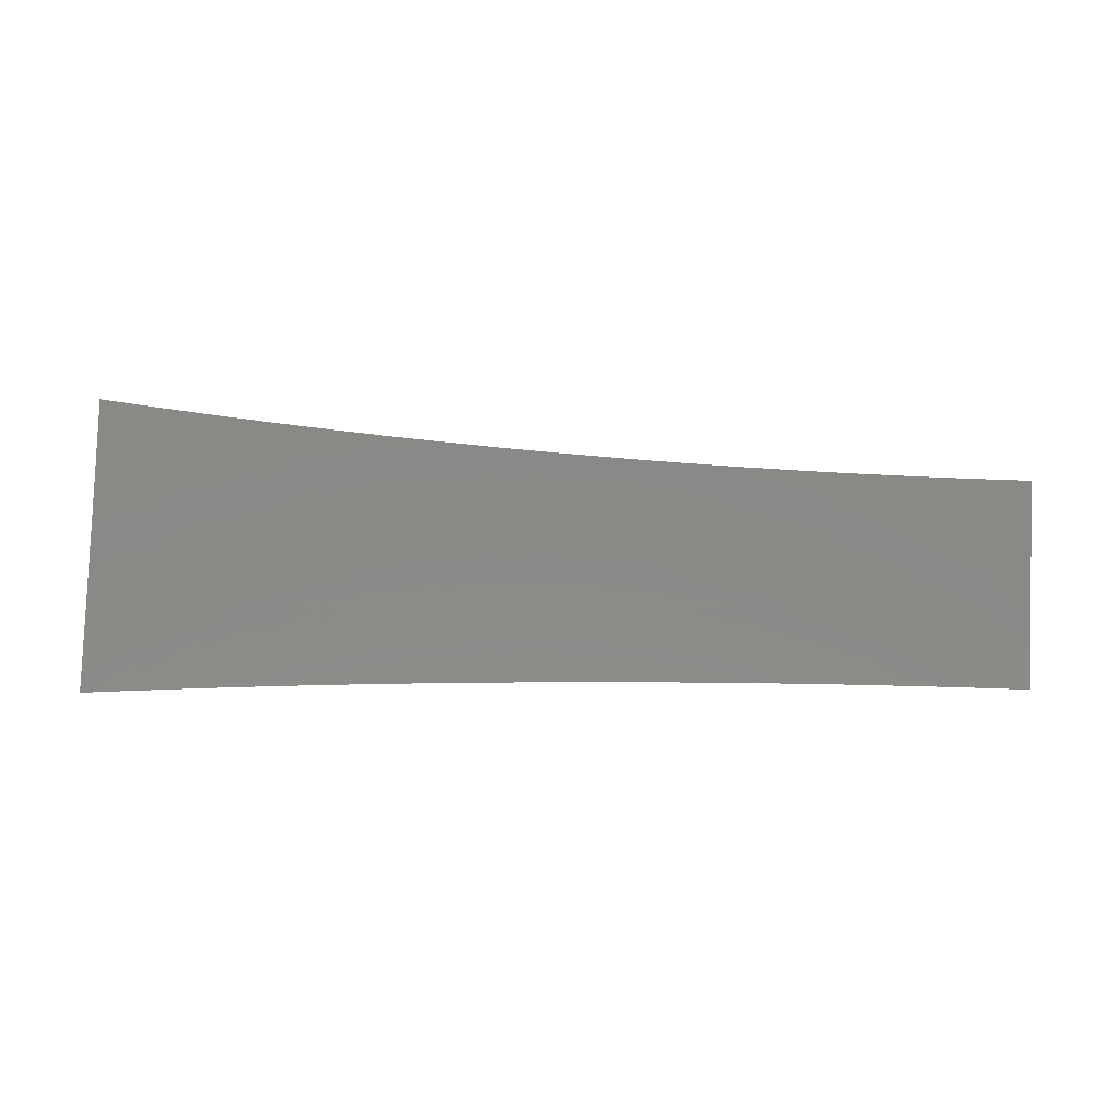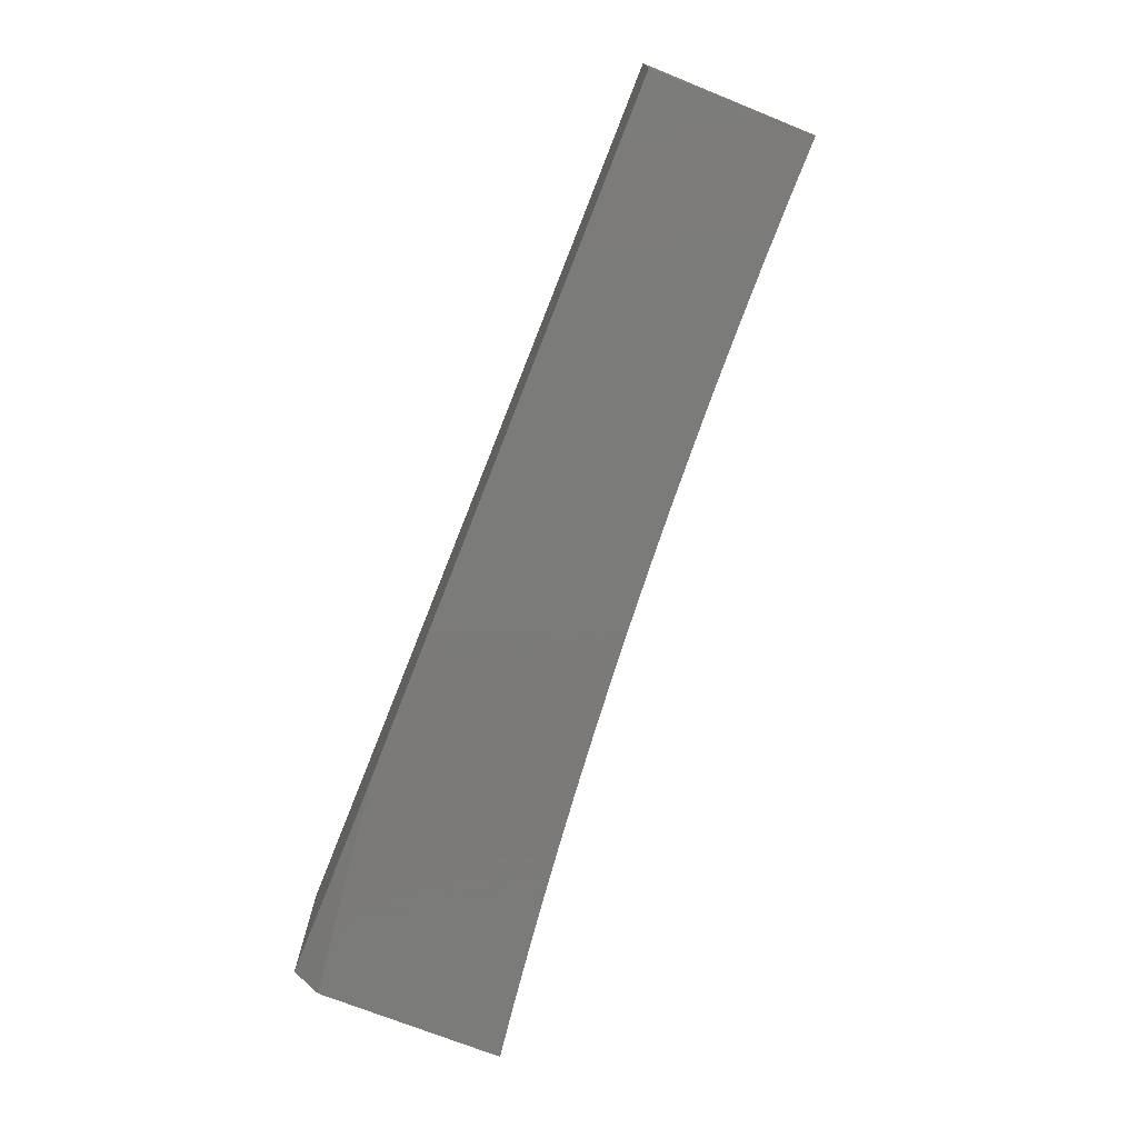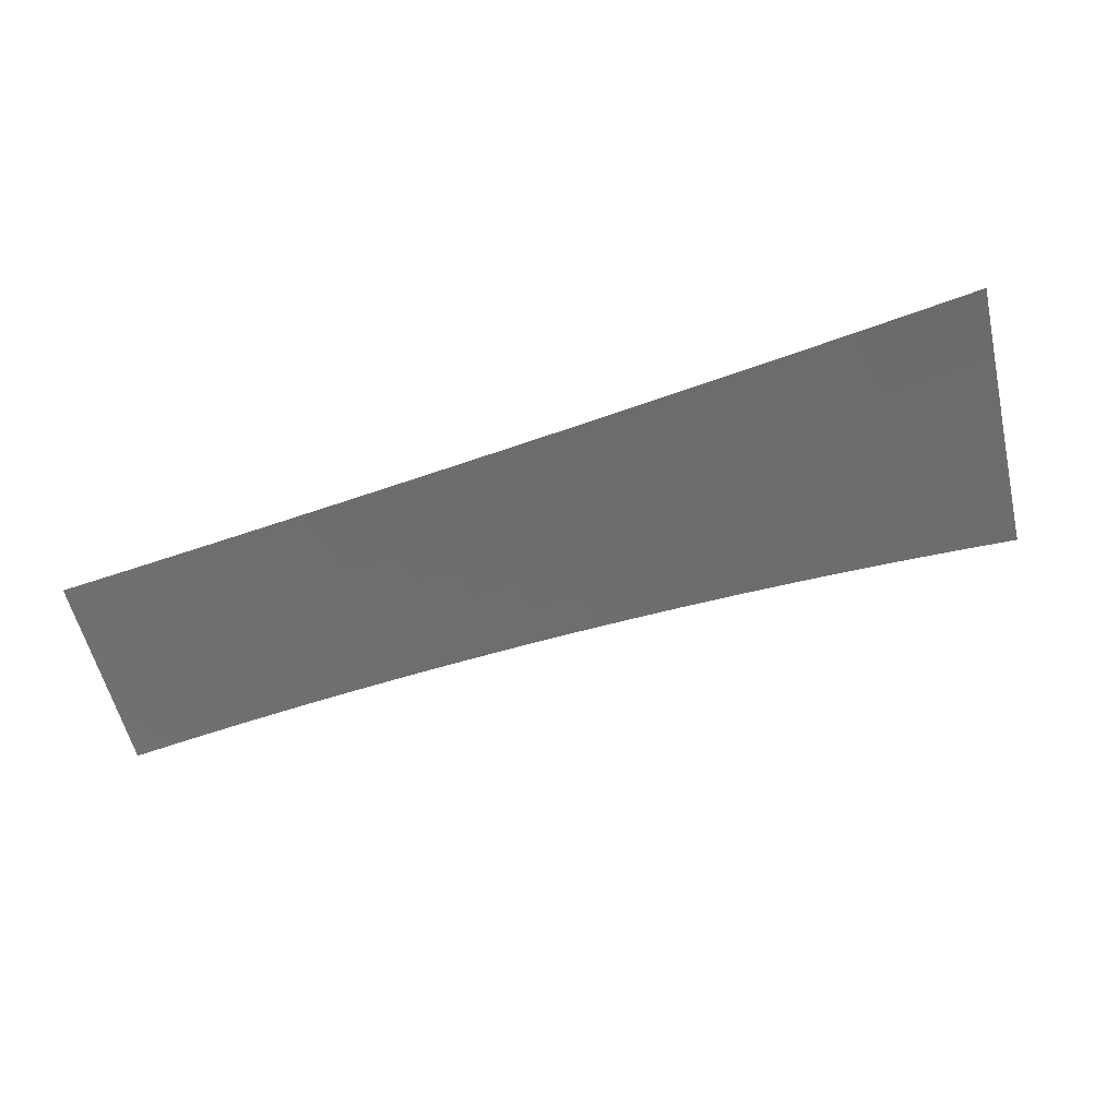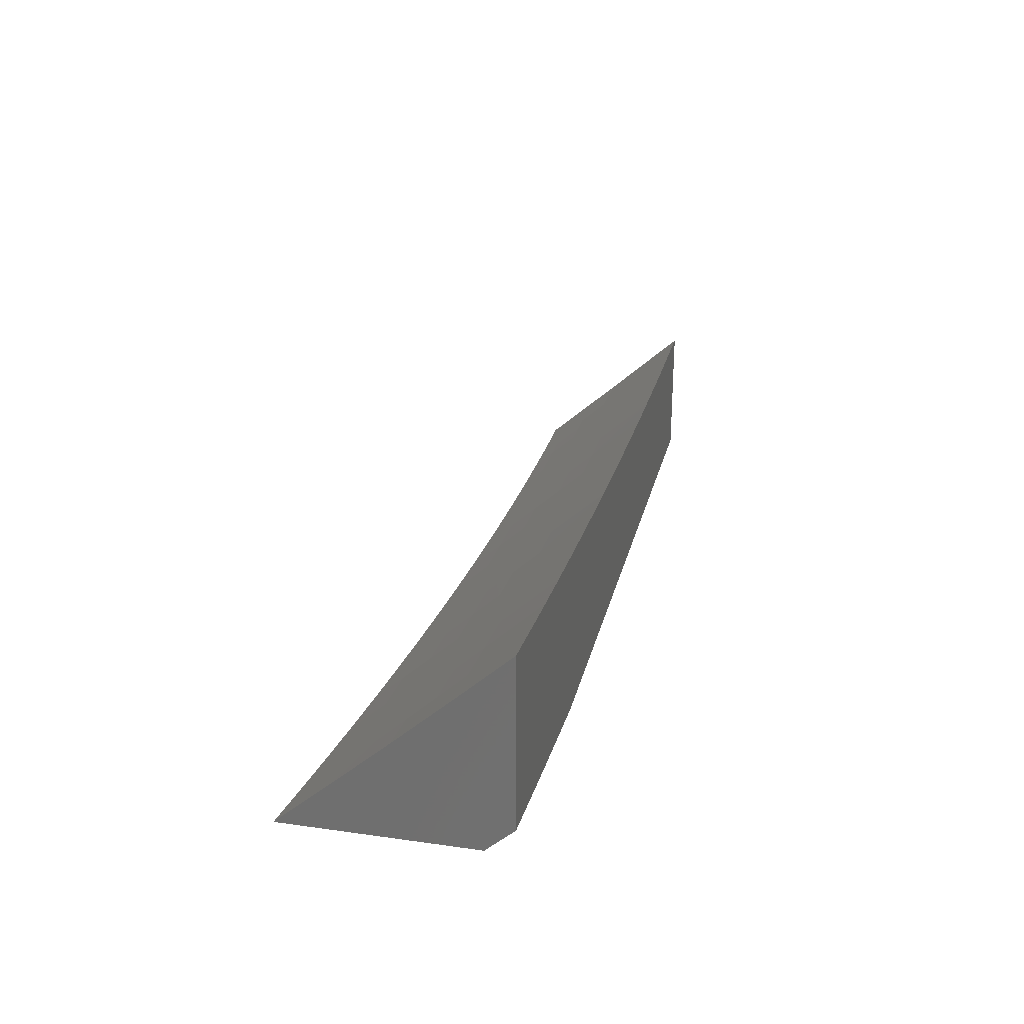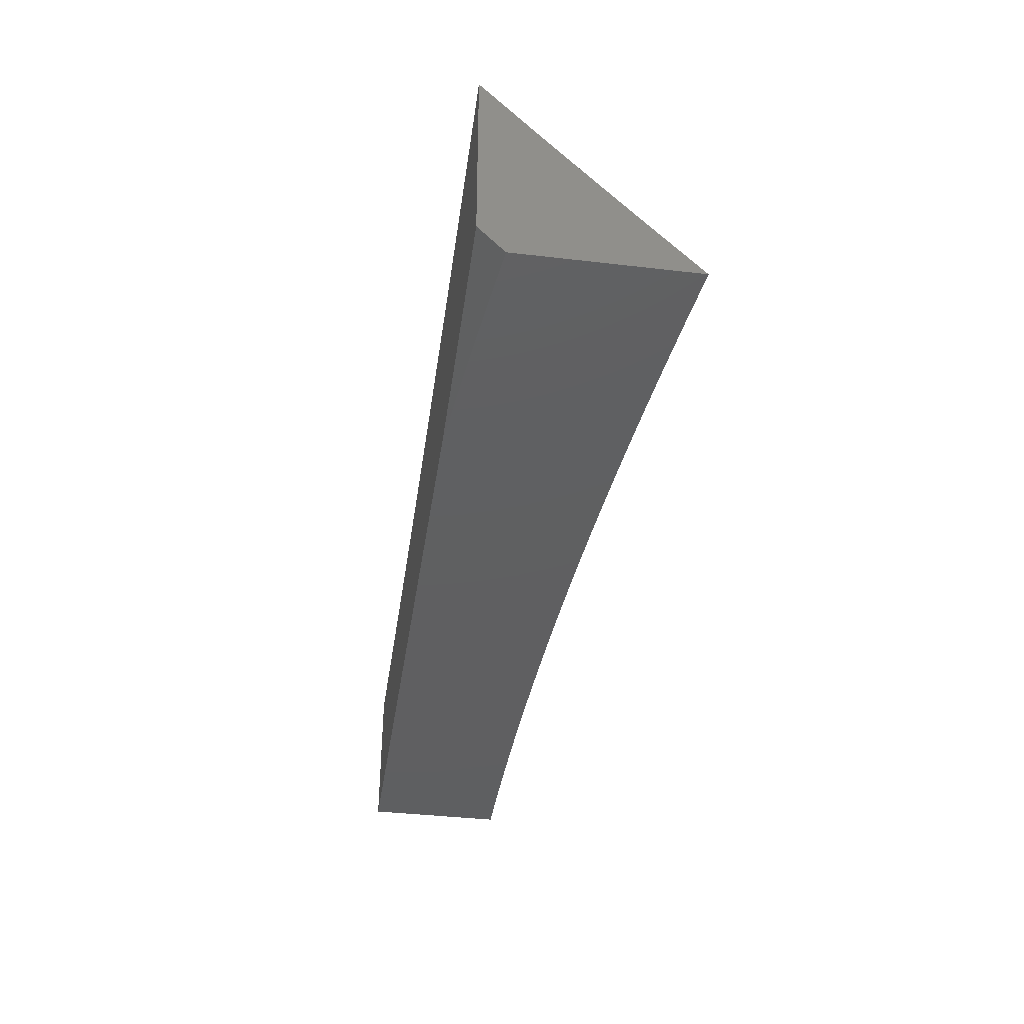
<metadata>
{"format":"stl","ext":"stl","renderer":"f3d","projection":"perspective","resolution":1024,"background":"white","views":[{"elev":34.7,"azim":-176.8,"up":"+Z"},{"elev":-73.9,"azim":-111.4,"up":"+Y"},{"elev":79.6,"azim":-17.8,"up":"+Y"},{"elev":25.3,"azim":102.8,"up":"+Y"},{"elev":-39.3,"azim":81.7,"up":"+Z"}]}
</metadata>
<code>
# stl→obj: 126 verts, 248 faces
v 0.741 -8 -8
v 0.8058 -7.994 -8
v 0.8058 -8 -7.993
v 0.8706 -7.988 -8
v 0.8706 -8 -7.986
v 0.9353 -7.981 -8
v 0.9353 -8 -7.978
v 1 -7.973 -8
v 1 -8 -7.97
v 0.06276 -8 -7.833
v 0.06257 -7.982 -7.854
v 0 -8 -7.834
v 0.06231 -7.956 -7.883
v 0 -7.926 -7.917
v 0.06205 -7.929 -7.913
v 0.06178 -7.903 -7.942
v 0.09257 -7.903 -7.942
v 0.06267 -7.85 -8
v 0.1253 -7.85 -8
v 0.1237 -7.903 -7.942
v 0.1857 -7.901 -7.942
v 0.1242 -7.929 -7.913
v 0.1864 -7.928 -7.913
v 0.1247 -7.955 -7.883
v 0.187 -7.954 -7.883
v 0.1251 -7.981 -7.854
v 0.1877 -7.98 -7.854
v 0.1255 -8 -7.833
v 0.1882 -8 -7.831
v 0.09349 -7.981 -7.854
v 0.2502 -7.978 -7.854
v 0.2509 -8 -7.829
v 0.3133 -7.976 -7.854
v 0.3136 -8 -7.827
v 0.3765 -7.973 -7.854
v 0.3762 -8 -7.824
v 0.3777 -7.999 -7.825
v 0.4388 -8 -7.821
v 0.4413 -7.996 -7.825
v 0.5013 -8 -7.817
v 0.505 -7.993 -7.825
v 0.5638 -8 -7.812
v 0.5689 -7.989 -7.825
v 0.6263 -8 -7.807
v 0.6329 -7.984 -7.825
v 0.6887 -8 -7.801
v 0.6971 -7.979 -7.825
v 0.7511 -8 -7.795
v 0.7614 -7.973 -7.825
v 0.7639 -7.999 -7.795
v 0.8259 -7.967 -7.825
v 0.8134 -8 -7.789
v 0.8285 -7.993 -7.795
v 0.8757 -8 -7.781
v 0.8933 -7.986 -7.795
v 0.9379 -8 -7.774
v 0.9583 -7.979 -7.795
v 1 -8 -7.765
v 1 -7.948 -7.825
v 1 -7.896 -7.883
v 0.9521 -7.927 -7.854
v 0.9552 -7.953 -7.825
v 1 -7.843 -7.942
v 0.9459 -7.876 -7.913
v 0.949 -7.902 -7.883
v 0.8876 -7.935 -7.854
v 0.8905 -7.96 -7.825
v 1 -7.79 -8
v 0.9378 -7.797 -8
v 0.9427 -7.85 -7.942
v 0.8818 -7.883 -7.913
v 0.8847 -7.909 -7.883
v 0.8205 -7.915 -7.883
v 0.8232 -7.941 -7.854
v 0.7589 -7.947 -7.854
v 0.8755 -7.804 -8
v 0.8789 -7.857 -7.942
v 0.8178 -7.889 -7.913
v 0.7565 -7.921 -7.883
v 0.6948 -7.953 -7.854
v 0.8132 -7.81 -8
v 0.8151 -7.863 -7.942
v 0.754 -7.895 -7.913
v 0.6926 -7.927 -7.883
v 0.6309 -7.958 -7.854
v 0.7508 -7.816 -8
v 0.7515 -7.869 -7.942
v 0.6903 -7.901 -7.913
v 0.6288 -7.932 -7.883
v 0.567 -7.963 -7.854
v 0.6884 -7.822 -8
v 0.688 -7.875 -7.942
v 0.6267 -7.906 -7.913
v 0.5652 -7.937 -7.883
v 0.5033 -7.967 -7.854
v 0.6259 -7.827 -8
v 0.6247 -7.88 -7.942
v 0.5633 -7.911 -7.913
v 0.5017 -7.941 -7.883
v 0.4398 -7.97 -7.854
v 0.5635 -7.831 -8
v 0.5614 -7.884 -7.942
v 0.5001 -7.915 -7.913
v 0.4384 -7.944 -7.883
v 0.5009 -7.835 -8
v 0.4984 -7.888 -7.942
v 0.4369 -7.918 -7.913
v 0.3752 -7.947 -7.883
v 0.4384 -7.839 -8
v 0.4355 -7.892 -7.942
v 0.374 -7.921 -7.913
v 0.3123 -7.95 -7.883
v 0.2494 -7.952 -7.883
v 0.3758 -7.842 -8
v 0.3728 -7.895 -7.942
v 0.3112 -7.924 -7.913
v 0.2486 -7.926 -7.913
v 0.3132 -7.845 -8
v 0.3102 -7.898 -7.942
v 0.2478 -7.9 -7.942
v 0.2506 -7.847 -8
v 0.188 -7.849 -8
v 0 -7.851 -8
v 0.09319 -7.955 -7.883
v 0.09288 -7.929 -7.913
v 0 -8 -8
f 1 2 3
f 3 2 4
f 3 4 5
f 5 4 6
f 5 6 7
f 7 6 8
f 7 8 9
f 10 11 12
f 12 11 13
f 12 13 14
f 14 13 15
f 14 15 16
f 16 15 17
f 16 17 18
f 18 17 19
f 19 17 20
f 19 20 21
f 21 20 22
f 21 22 23
f 23 22 24
f 23 24 25
f 25 24 26
f 25 26 27
f 27 26 28
f 27 28 29
f 11 10 30
f 30 10 28
f 30 28 26
f 27 29 31
f 31 29 32
f 31 32 33
f 33 32 34
f 33 34 35
f 35 34 36
f 35 36 37
f 37 36 38
f 37 38 39
f 39 38 40
f 39 40 41
f 41 40 42
f 41 42 43
f 43 42 44
f 43 44 45
f 45 44 46
f 45 46 47
f 47 46 48
f 47 48 49
f 49 48 50
f 49 50 51
f 51 50 52
f 51 52 53
f 53 52 54
f 53 54 55
f 55 54 56
f 55 56 57
f 57 56 58
f 57 58 59
f 48 52 50
f 60 61 59
f 59 61 62
f 59 62 57
f 57 62 55
f 63 64 60
f 60 64 65
f 60 65 61
f 61 65 66
f 61 66 67
f 67 66 51
f 67 51 53
f 68 69 63
f 63 69 70
f 63 70 64
f 64 70 71
f 64 71 72
f 72 71 73
f 72 73 74
f 74 73 75
f 74 75 49
f 49 75 47
f 69 76 70
f 70 76 77
f 70 77 71
f 71 77 78
f 71 78 73
f 73 78 79
f 73 79 75
f 75 79 80
f 75 80 47
f 47 80 45
f 76 81 77
f 77 81 82
f 77 82 78
f 78 82 83
f 78 83 79
f 79 83 84
f 79 84 80
f 80 84 85
f 80 85 45
f 45 85 43
f 81 86 82
f 82 86 87
f 82 87 83
f 83 87 88
f 83 88 84
f 84 88 89
f 84 89 85
f 85 89 90
f 85 90 43
f 43 90 41
f 86 91 87
f 87 91 92
f 87 92 88
f 88 92 93
f 88 93 89
f 89 93 94
f 89 94 90
f 90 94 95
f 90 95 41
f 41 95 39
f 91 96 92
f 92 96 97
f 92 97 93
f 93 97 98
f 93 98 94
f 94 98 99
f 94 99 95
f 95 99 100
f 95 100 39
f 39 100 37
f 96 101 97
f 97 101 102
f 97 102 98
f 98 102 103
f 98 103 99
f 99 103 104
f 99 104 100
f 100 104 35
f 100 35 37
f 101 105 102
f 102 105 106
f 102 106 103
f 103 106 107
f 103 107 104
f 104 107 108
f 104 108 35
f 35 108 33
f 105 109 106
f 106 109 110
f 106 110 107
f 107 110 111
f 107 111 108
f 108 111 112
f 108 112 33
f 33 112 113
f 33 113 31
f 31 113 27
f 109 114 110
f 110 114 115
f 110 115 111
f 111 115 116
f 111 116 112
f 112 116 117
f 112 117 113
f 113 117 25
f 113 25 27
f 114 118 115
f 115 118 119
f 115 119 116
f 116 119 120
f 116 120 117
f 117 120 23
f 117 23 25
f 118 121 119
f 119 121 120
f 121 122 120
f 120 122 21
f 120 21 23
f 122 19 21
f 18 123 16
f 16 123 14
f 13 11 124
f 124 11 30
f 124 30 24
f 24 30 26
f 15 13 125
f 125 13 124
f 125 124 22
f 22 124 24
f 20 17 125
f 125 17 15
f 20 125 22
f 74 49 51
f 72 74 66
f 66 74 51
f 53 55 67
f 67 55 62
f 67 62 61
f 64 72 65
f 65 72 66
f 8 60 9
f 9 60 59
f 9 59 58
f 68 63 8
f 8 63 60
f 6 96 8
f 8 96 91
f 8 91 86
f 96 6 101
f 101 6 4
f 101 4 2
f 101 2 105
f 105 2 1
f 105 1 109
f 109 1 114
f 114 1 118
f 118 1 126
f 118 126 121
f 121 126 122
f 122 126 19
f 19 126 18
f 18 126 123
f 86 81 8
f 8 81 76
f 8 76 69
f 69 68 8
f 3 40 1
f 1 40 38
f 1 38 36
f 40 3 42
f 42 3 5
f 42 5 7
f 42 7 44
f 44 7 9
f 44 9 46
f 46 9 48
f 48 9 52
f 52 9 54
f 54 9 56
f 56 9 58
f 36 34 1
f 1 34 126
f 126 34 32
f 126 32 29
f 29 28 126
f 126 28 10
f 126 10 12
f 12 14 126
f 126 14 123

</code>
